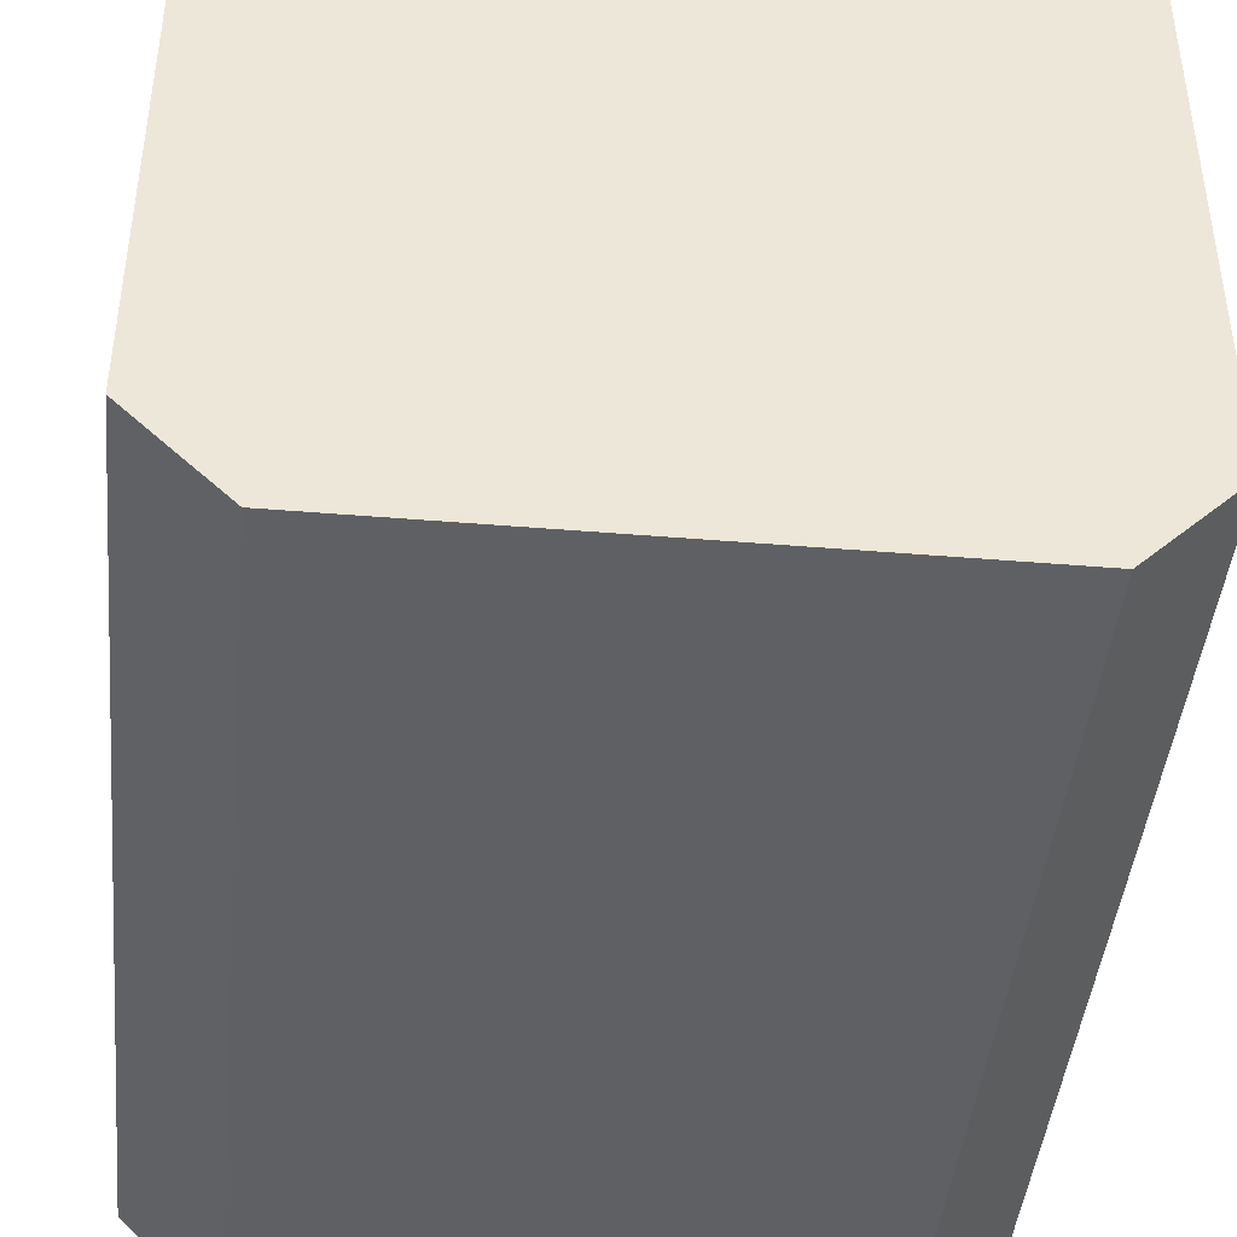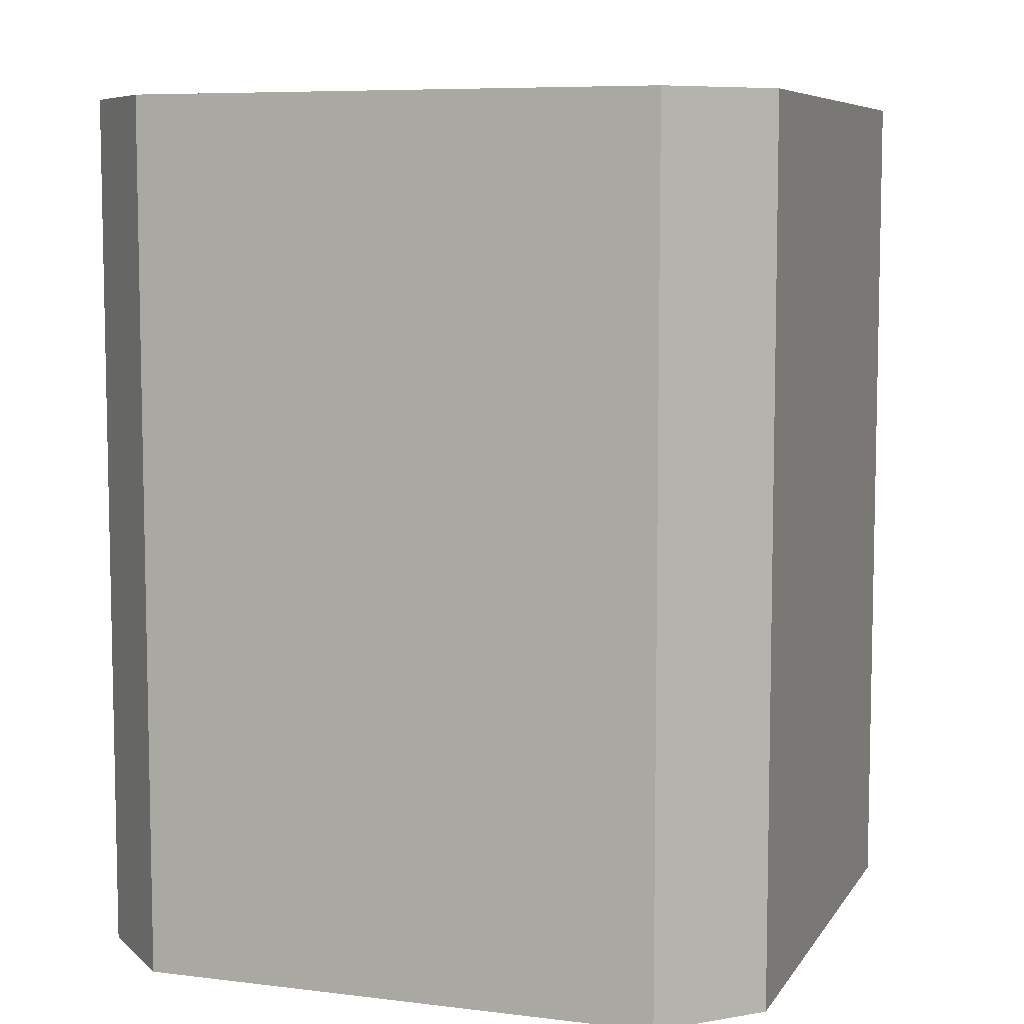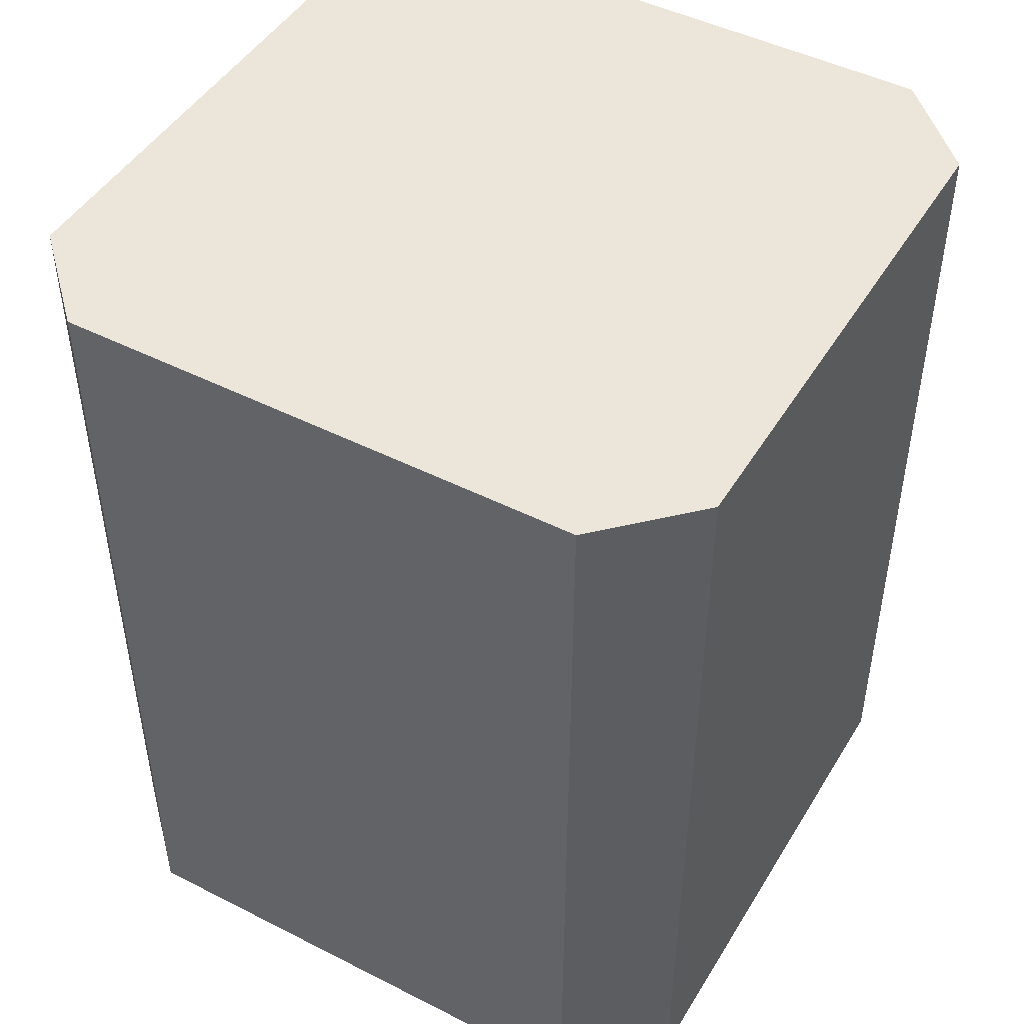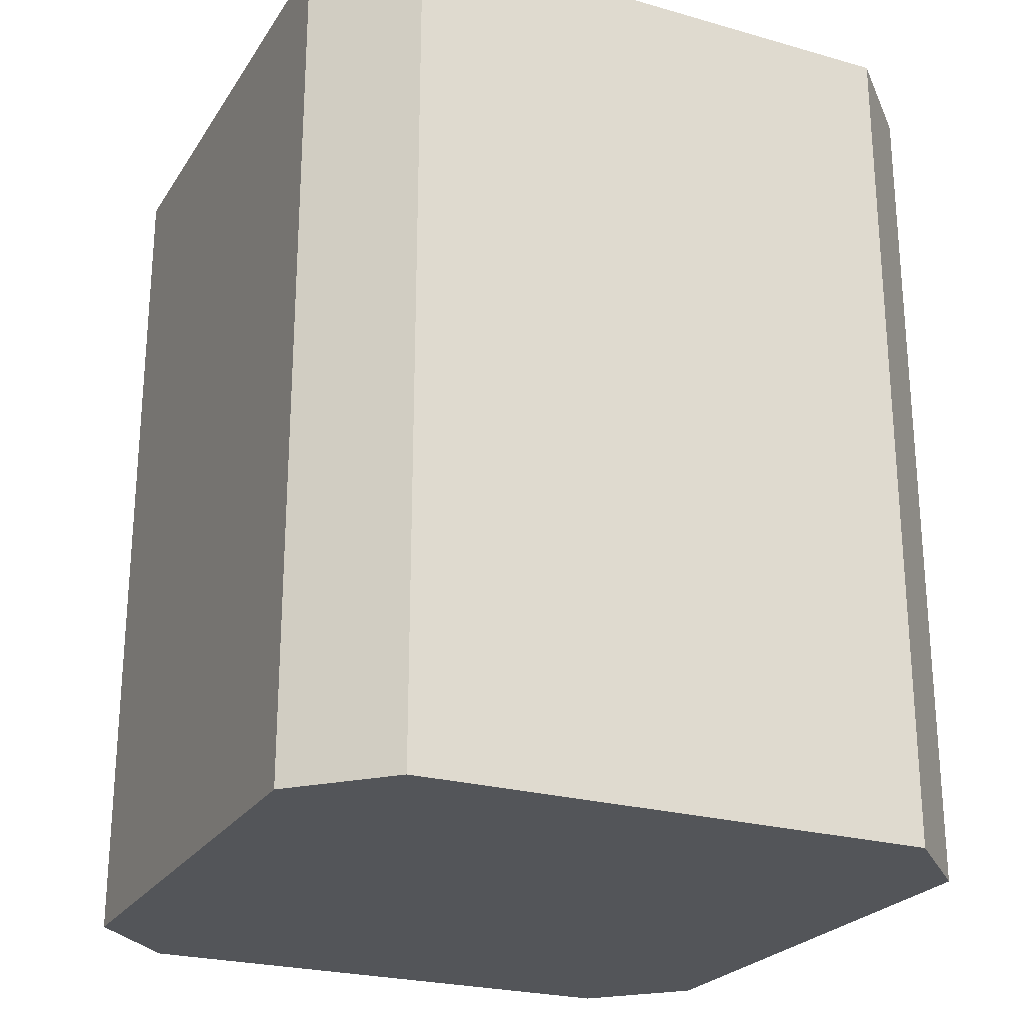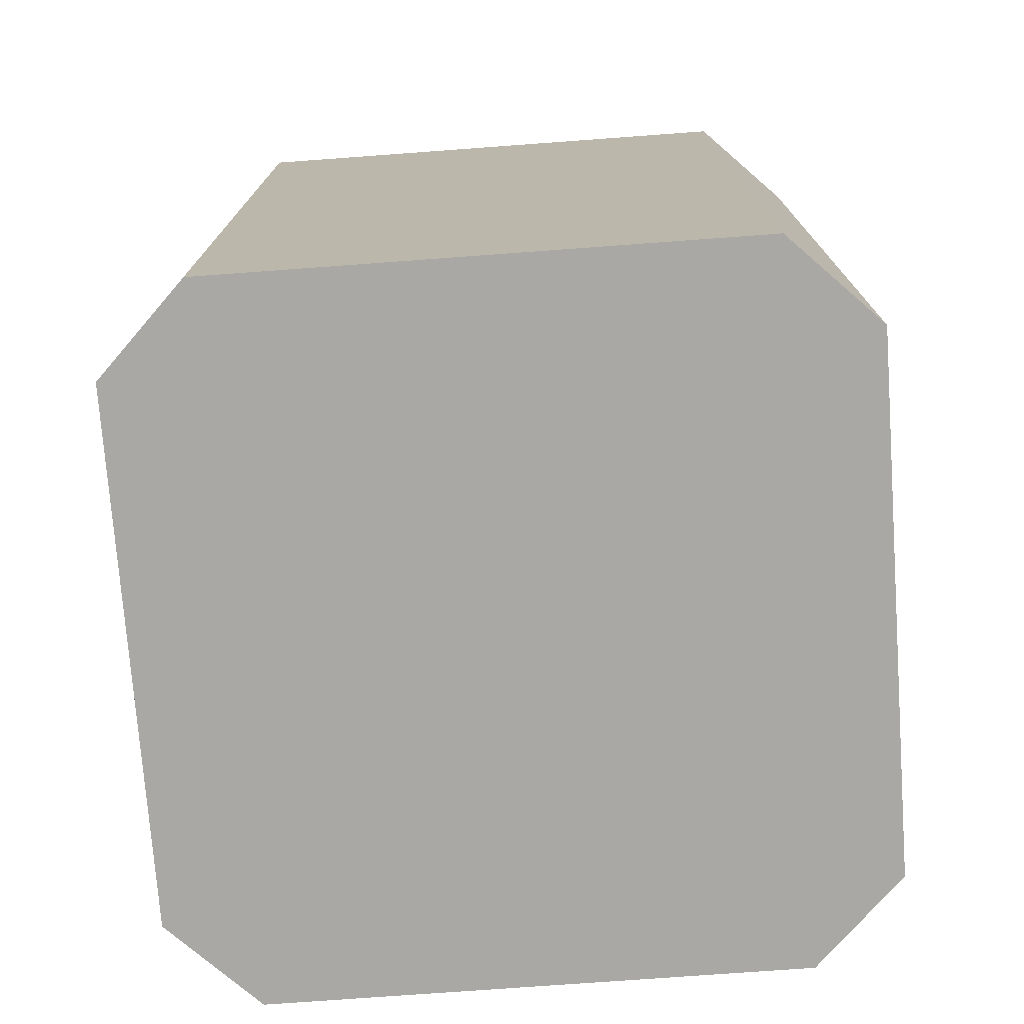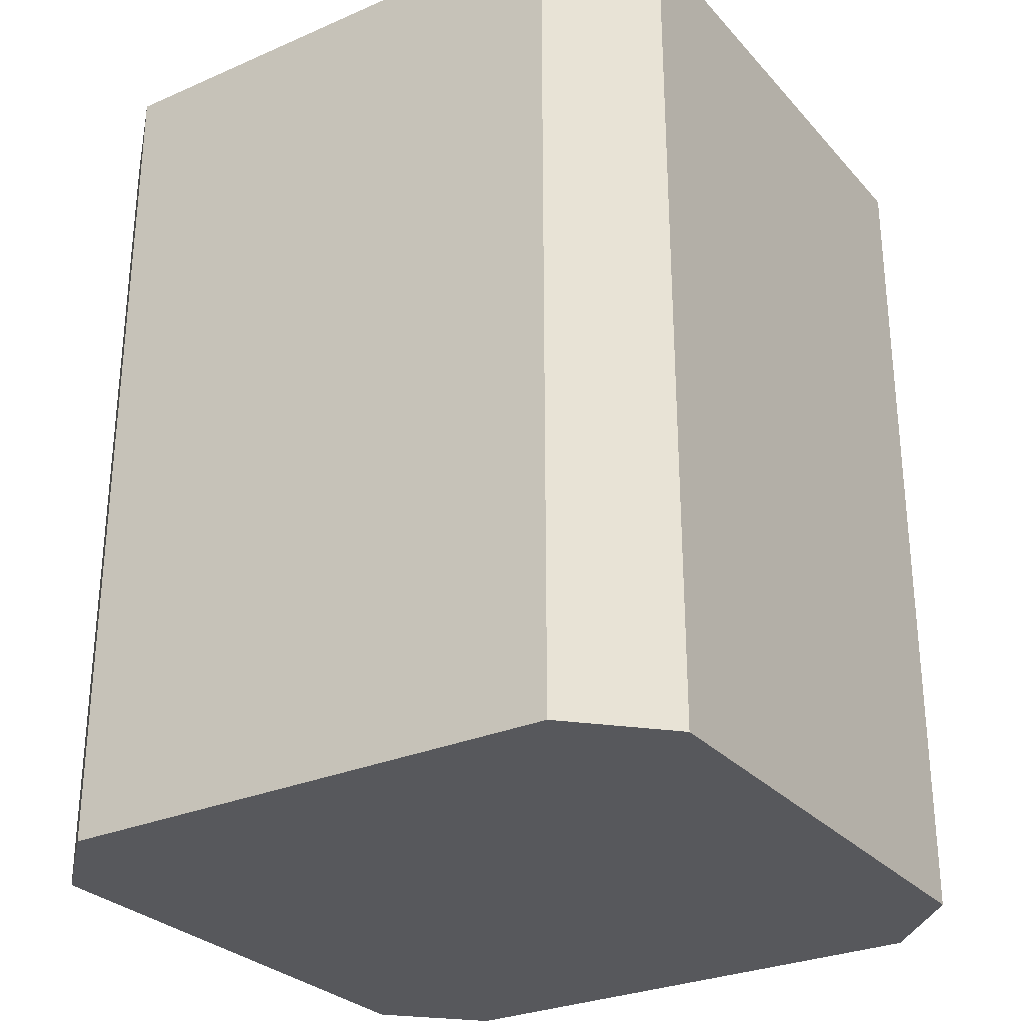
<metadata>
{"format":"obj","ext":"obj","renderer":"f3d","projection":"perspective","resolution":1024,"background":"white","views":[{"elev":-43.6,"azim":-5.6,"up":"+Y"},{"elev":7.4,"azim":-70.8,"up":"+Z"},{"elev":47.0,"azim":119.9,"up":"+Z"},{"elev":-24.3,"azim":64.9,"up":"+Z"},{"elev":-75.0,"azim":94.2,"up":"+Z"},{"elev":-28.7,"azim":-147.0,"up":"+Z"}]}
</metadata>
<code>
g pb_Mesh147064
v -2 0.25 0
v -2 0.25 -2.5
v -2 1.75 0
v -2 1.75 -2.5
v 0 0.25 -2.5
v 0 0.25 0
v 0 1.75 -2.5
v 0 1.75 0
v -0.25 2 0
v -1.75 2 0
v -0.25 2 -2.5
v -1.75 2 -2.5
v -0.25 0 -2.5
v -1.75 0 -2.5
v -0.25 0 0
v -1.75 0 0
v -1.75 2 -2.5
v -2 1.75 0
v -2 1.75 -2.5
v -1.75 2 0
v -0.25 2 0
v 0 1.75 -2.5
v 0 1.75 0
v -0.25 2 -2.5
v -0.25 0 -2.5
v 0 0.25 0
v 0 0.25 -2.5
v -0.25 0 0
v -1.75 0 0
v -2 0.25 -2.5
v -2 0.25 0
v -1.75 0 -2.5
v -2 1.75 -2.5
v -1.75 0 -2.5
v -1.75 2 -2.5
v -0.25 0 -2.5
v 0 1.75 -2.5
v 0 0.25 -2.5
v -0.25 2 -2.5
v -2 0.25 -2.5
v -1.75 0 0
v -2 0.25 0
v -2 1.75 0
v 0 1.75 0
v -1.75 2 0
v -0.25 2 0
v 0 0.25 0
v -0.25 0 0
g pb_Mesh147064_0
f 3 2 1
f 3 4 2
f 7 6 5
f 7 8 6
f 11 10 9
f 11 12 10
f 15 14 13
f 15 16 14
f 19 18 17
f 18 20 17
f 23 22 21
f 22 24 21
f 27 26 25
f 26 28 25
f 31 30 29
f 30 32 29
f 35 34 33
f 36 34 35
f 37 36 35
f 37 38 36
f 37 35 39
f 34 40 33
f 43 42 41
f 46 45 44
f 48 47 44
f 45 48 44
f 45 41 48
f 43 41 45

</code>
